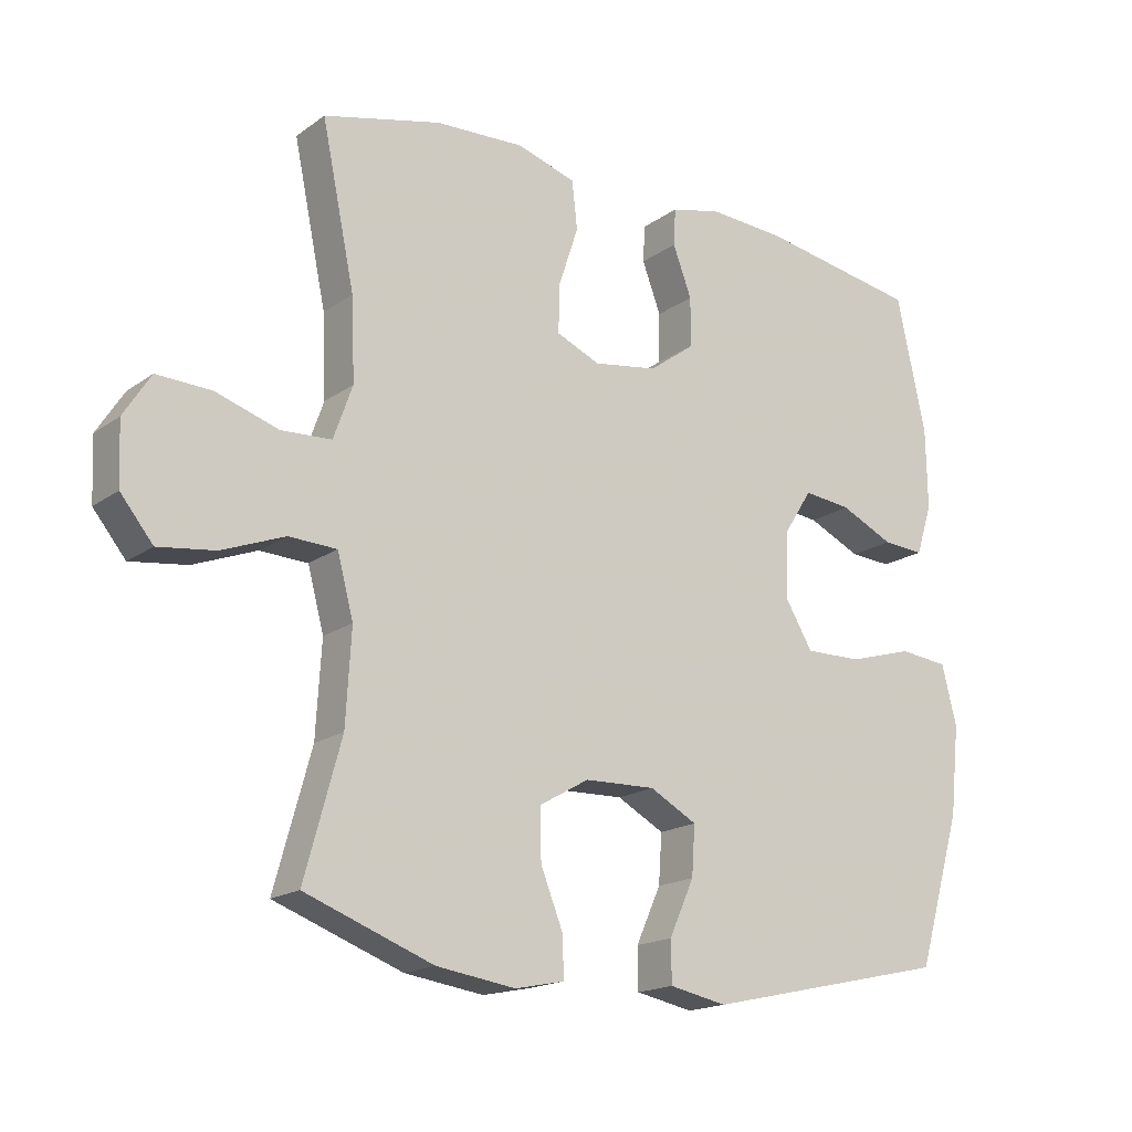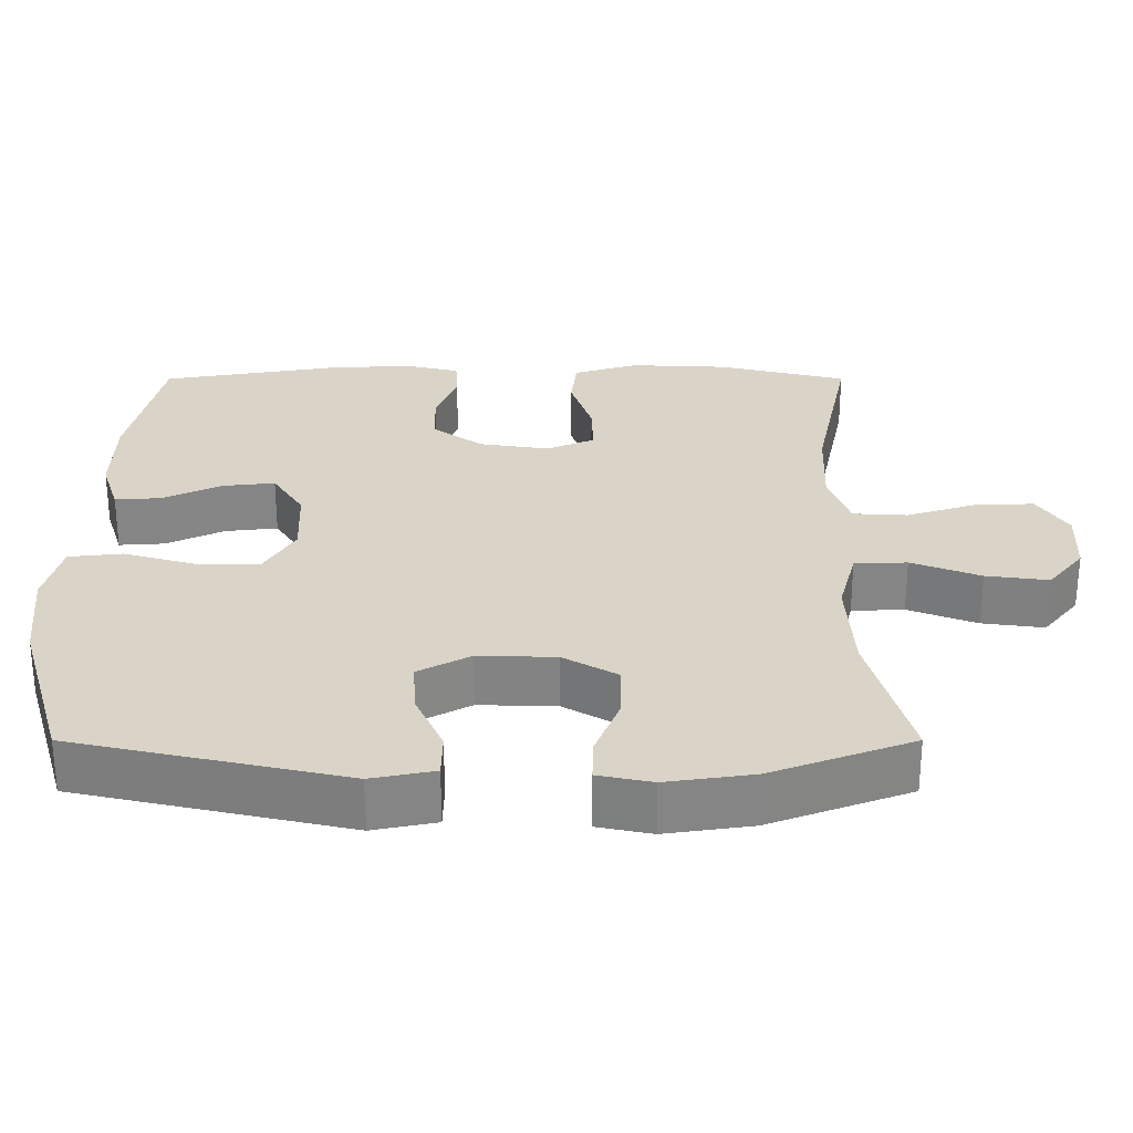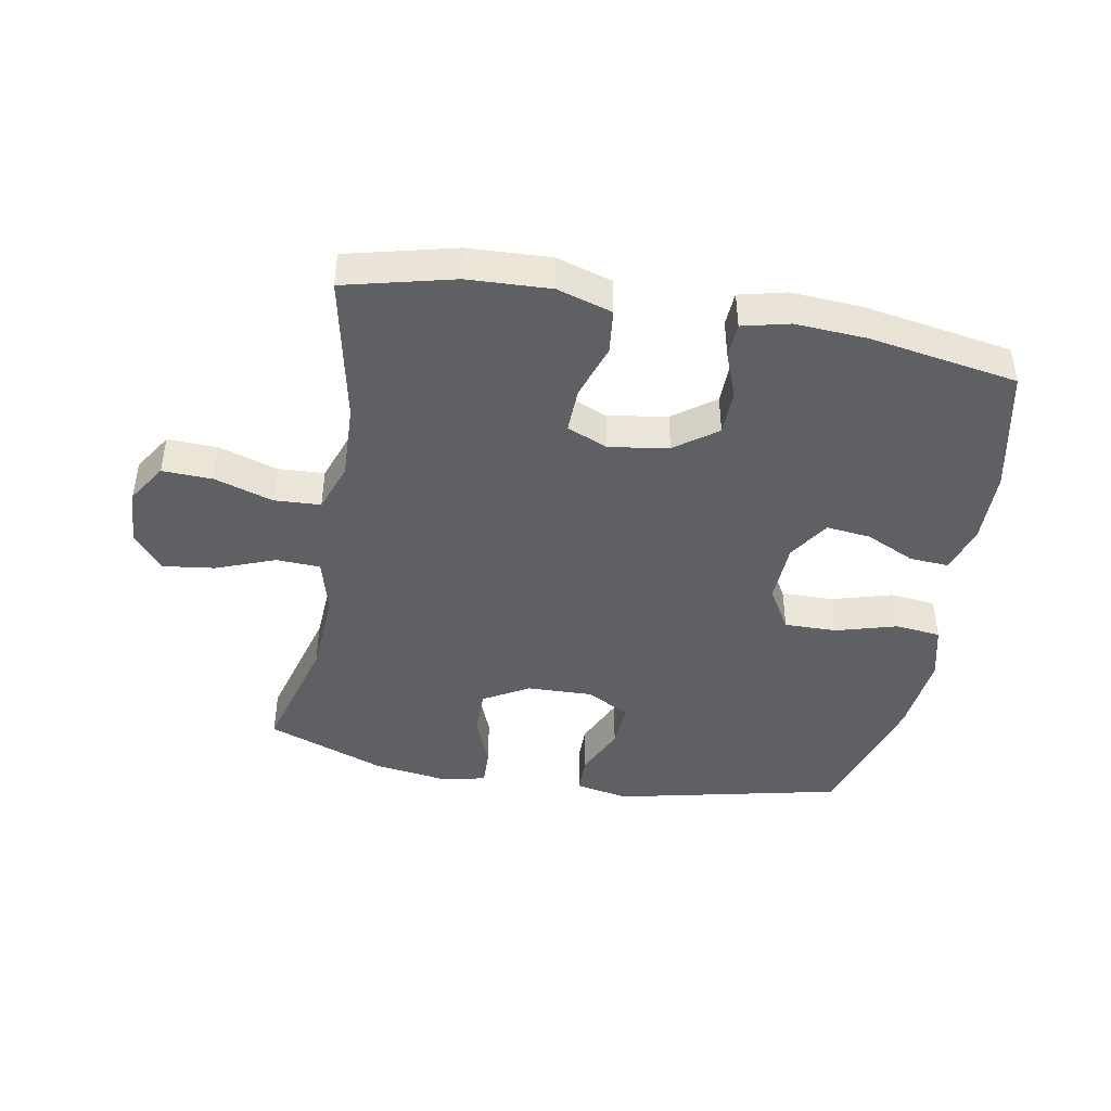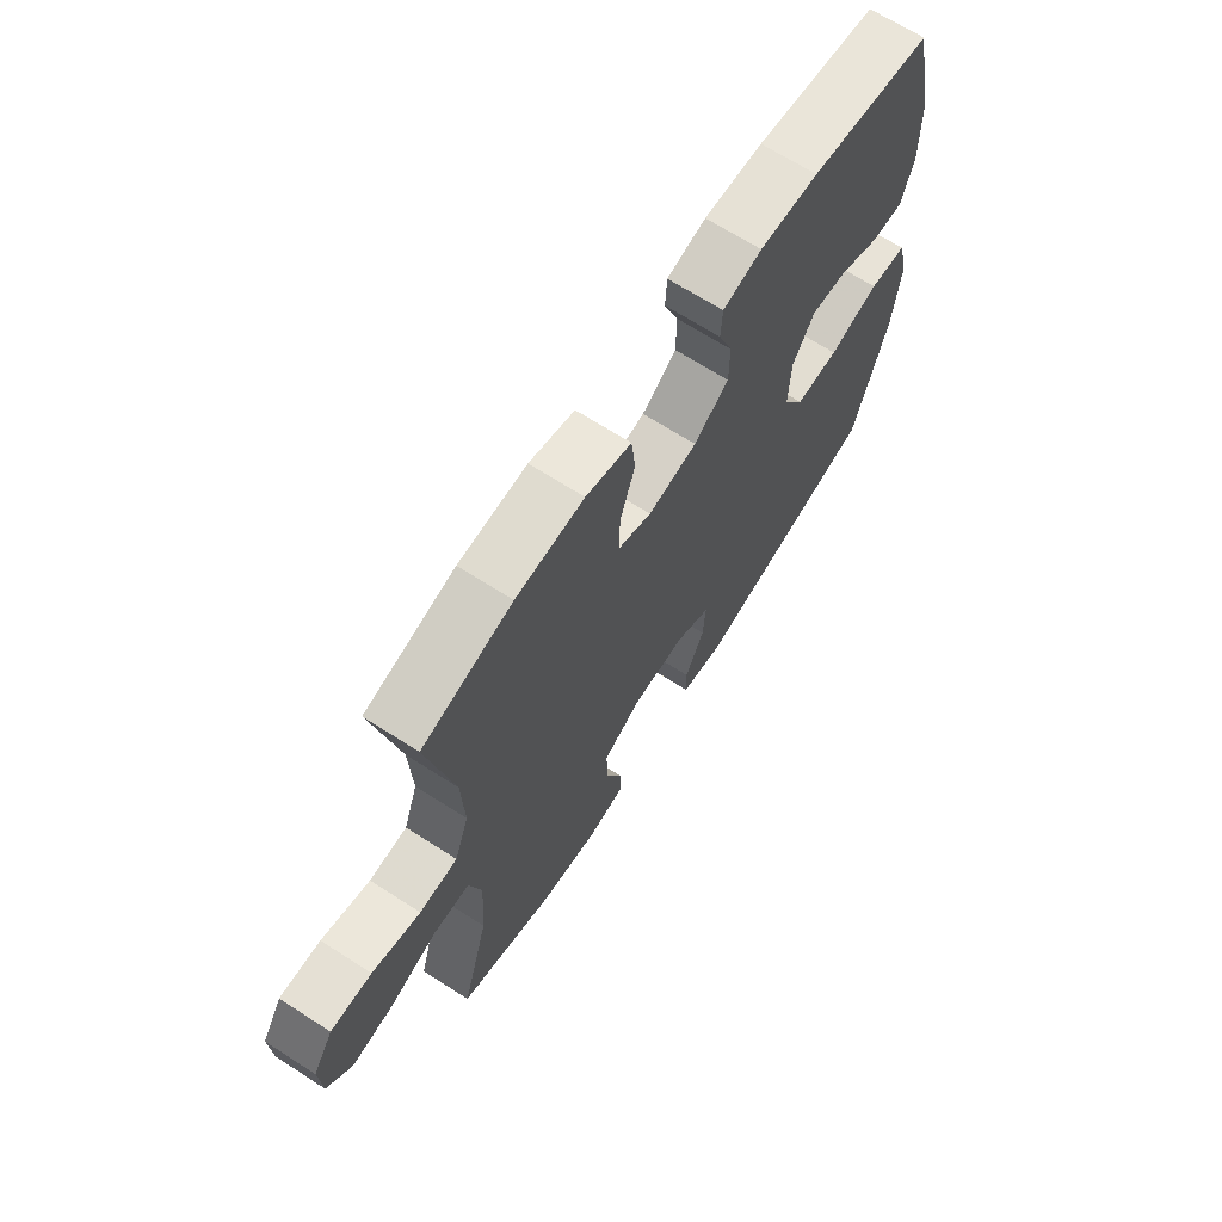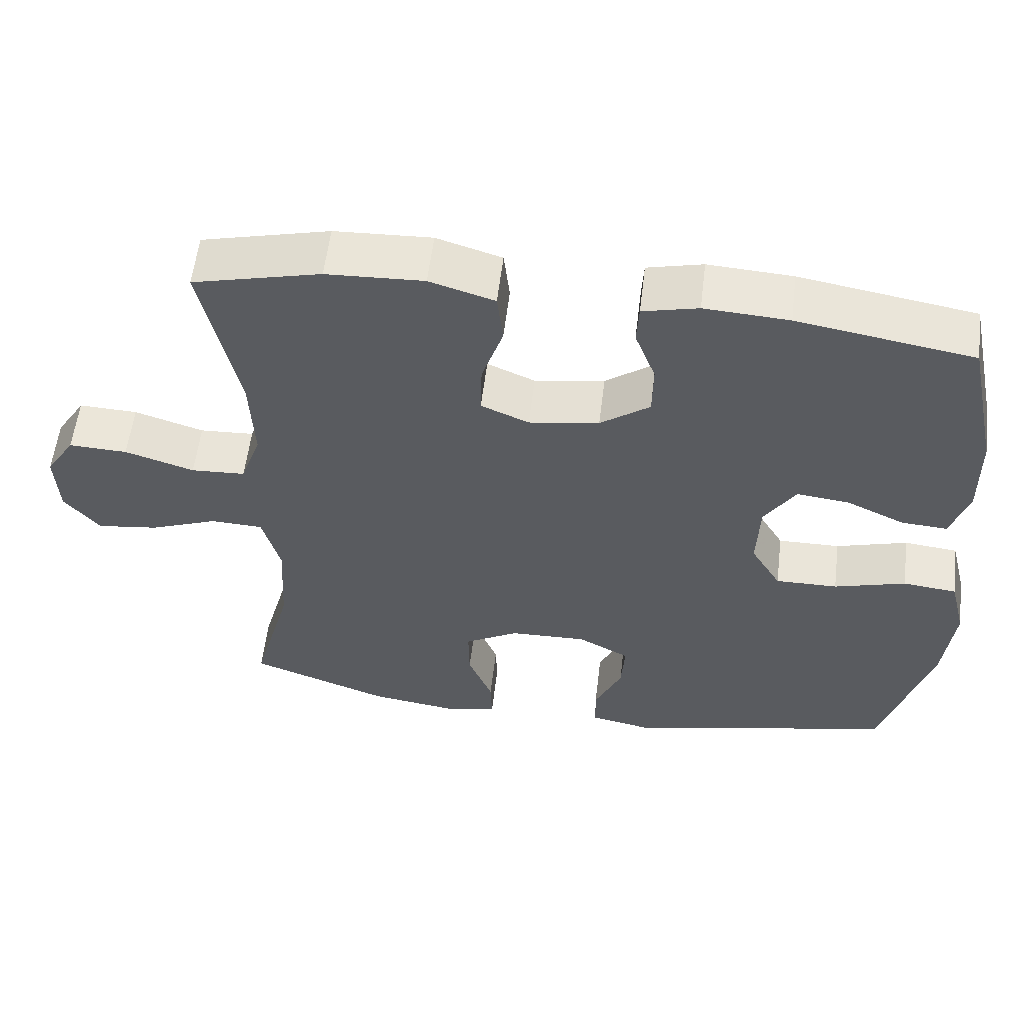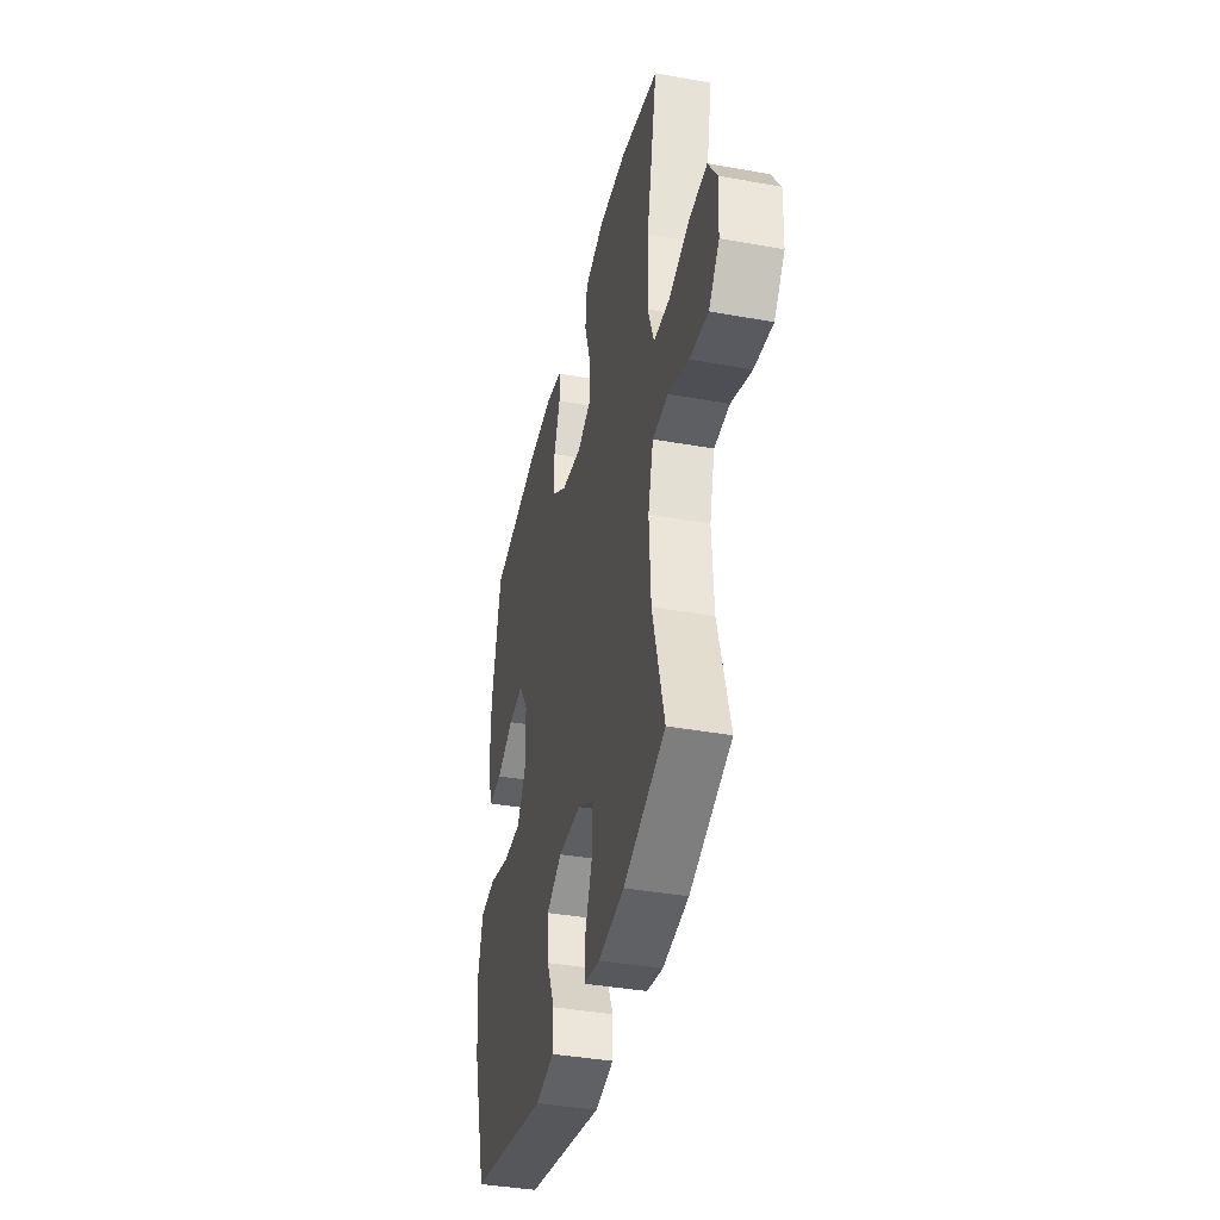
<metadata>
{"format":"obj","ext":"obj","renderer":"f3d","projection":"perspective","resolution":1024,"background":"white","views":[{"elev":-17.5,"azim":-36.2,"up":"+Z"},{"elev":-61.4,"azim":180.0,"up":"+Z"},{"elev":-43.6,"azim":-10.3,"up":"+Y"},{"elev":67.9,"azim":-57.3,"up":"+Z"},{"elev":57.3,"azim":6.9,"up":"+Z"},{"elev":-39.1,"azim":-102.7,"up":"+Z"}]}
</metadata>
<code>
v -0.5 0.07 -0.5
v -0.446 0.07 -0.303
v -0.438 0.07 -0.166
v -0.462 0.07 -0.076
v -0.533 0.07 -0.073
v -0.626 0.07 -0.109
v -0.71 0.07 -0.12
v -0.758 0.07 -0.061
v -0.762 0.07 0.03
v -0.722 0.07 0.093
v -0.642 0.07 0.09
v -0.548 0.07 0.06
v -0.474 0.07 0.064
v -0.446 0.07 0.143
v -0.451 0.07 0.264
v -0.5 0.07 0.5
v -0.326 0.07 0.543
v -0.194 0.07 0.549
v -0.106 0.07 0.522
v -0.098 0.07 0.451
v -0.127 0.07 0.363
v -0.129 0.07 0.291
v -0.064 0.07 0.263
v 0.031 0.07 0.278
v 0.098 0.07 0.327
v 0.099 0.07 0.4
v 0.071 0.07 0.474
v 0.074 0.07 0.529
v 0.149 0.07 0.547
v 0.263 0.07 0.54
v 0.5 0.07 0.5
v 0.543 0.07 0.3
v 0.545 0.07 0.181
v 0.521 0.07 0.106
v 0.459 0.07 0.11
v 0.38 0.07 0.147
v 0.309 0.07 0.155
v 0.267 0.07 0.089
v 0.263 0.07 -0.009
v 0.304 0.07 -0.078
v 0.388 0.07 -0.077
v 0.485 0.07 -0.049
v 0.558 0.07 -0.057
v 0.58 0.07 -0.145
v 0.566 0.07 -0.277
v 0.5 0.07 -0.5
v 0.136 0.07 -0.581
v 0.051 0.07 -0.564
v 0.05 0.07 -0.503
v 0.087 0.07 -0.421
v 0.092 0.07 -0.348
v 0.022 0.07 -0.31
v -0.083 0.07 -0.313
v -0.156 0.07 -0.355
v -0.155 0.07 -0.43
v -0.122 0.07 -0.513
v -0.12 0.07 -0.573
v -0.193 0.07 -0.588
v -0.31 0.07 -0.571
v -0.5 0 -0.5
v -0.446 0 -0.303
v -0.438 0 -0.166
v -0.462 0 -0.076
v -0.533 0 -0.073
v -0.626 0 -0.109
v -0.71 0 -0.12
v -0.758 0 -0.061
v -0.762 0 0.03
v -0.722 0 0.093
v -0.642 0 0.09
v -0.548 0 0.06
v -0.474 0 0.064
v -0.446 0 0.143
v -0.451 0 0.264
v -0.5 0 0.5
v -0.326 0 0.543
v -0.194 0 0.549
v -0.106 0 0.522
v -0.098 0 0.451
v -0.127 0 0.363
v -0.129 0 0.291
v -0.064 0 0.263
v 0.031 0 0.278
v 0.098 0 0.327
v 0.099 0 0.4
v 0.071 0 0.474
v 0.074 0 0.529
v 0.149 0 0.547
v 0.263 0 0.54
v 0.5 0 0.5
v 0.543 0 0.3
v 0.545 0 0.181
v 0.521 0 0.106
v 0.459 0 0.11
v 0.38 0 0.147
v 0.309 0 0.155
v 0.267 0 0.089
v 0.263 0 -0.009
v 0.304 0 -0.078
v 0.388 0 -0.077
v 0.485 0 -0.049
v 0.558 0 -0.057
v 0.58 0 -0.145
v 0.566 0 -0.277
v 0.5 0 -0.5
v 0.136 0 -0.581
v 0.051 0 -0.564
v 0.05 0 -0.503
v 0.087 0 -0.421
v 0.092 0 -0.348
v 0.022 0 -0.31
v -0.083 0 -0.313
v -0.156 0 -0.355
v -0.155 0 -0.43
v -0.122 0 -0.513
v -0.12 0 -0.573
v -0.193 0 -0.588
v -0.31 0 -0.571
f 58 59 1 2
f 55 56 57 58
f 54 55 58 2
f 53 54 2 3
f 52 53 3 4
f 47 48 49 50
f 47 50 51
f 46 47 51
f 45 46 51 52
f 41 42 43 44
f 40 41 44 45
f 33 34 35 36
f 33 36 37
f 32 33 37
f 31 32 37
f 30 31 37 38
f 26 27 28 29
f 25 26 29 30
f 18 19 20 21
f 18 21 22
f 15 16 17 18
f 14 15 18 22
f 13 14 22 23
f 9 10 11 12
f 9 12 13
f 8 9 13
f 5 6 7 8
f 4 5 8 13
f 40 45 52 4
f 25 30 38 39
f 24 25 39
f 23 24 39 40
f 4 13 23 40
f 61 60 118 117
f 117 116 115 114
f 61 117 114 113
f 62 61 113 112
f 63 62 112 111
f 109 108 107 106
f 110 109 106
f 110 106 105
f 111 110 105 104
f 103 102 101 100
f 104 103 100 99
f 95 94 93 92
f 96 95 92
f 96 92 91
f 96 91 90
f 97 96 90 89
f 88 87 86 85
f 89 88 85 84
f 80 79 78 77
f 81 80 77
f 77 76 75 74
f 81 77 74 73
f 82 81 73 72
f 71 70 69 68
f 72 71 68
f 72 68 67
f 67 66 65 64
f 72 67 64 63
f 63 111 104 99
f 98 97 89 84
f 98 84 83
f 99 98 83 82
f 99 82 72 63
f 1 60 61 2
f 2 61 62 3
f 3 62 63 4
f 4 63 64 5
f 5 64 65 6
f 6 65 66 7
f 7 66 67 8
f 8 67 68 9
f 9 68 69 10
f 10 69 70 11
f 11 70 71 12
f 12 71 72 13
f 13 72 73 14
f 14 73 74 15
f 15 74 75 16
f 16 75 76 17
f 17 76 77 18
f 18 77 78 19
f 19 78 79 20
f 20 79 80 21
f 21 80 81 22
f 22 81 82 23
f 23 82 83 24
f 24 83 84 25
f 25 84 85 26
f 26 85 86 27
f 27 86 87 28
f 28 87 88 29
f 29 88 89 30
f 30 89 90 31
f 31 90 91 32
f 32 91 92 33
f 33 92 93 34
f 34 93 94 35
f 35 94 95 36
f 36 95 96 37
f 37 96 97 38
f 38 97 98 39
f 39 98 99 40
f 40 99 100 41
f 41 100 101 42
f 42 101 102 43
f 43 102 103 44
f 44 103 104 45
f 45 104 105 46
f 46 105 106 47
f 47 106 107 48
f 48 107 108 49
f 49 108 109 50
f 50 109 110 51
f 51 110 111 52
f 52 111 112 53
f 53 112 113 54
f 54 113 114 55
f 55 114 115 56
f 56 115 116 57
f 57 116 117 58
f 58 117 118 59
f 59 118 60 1

</code>
